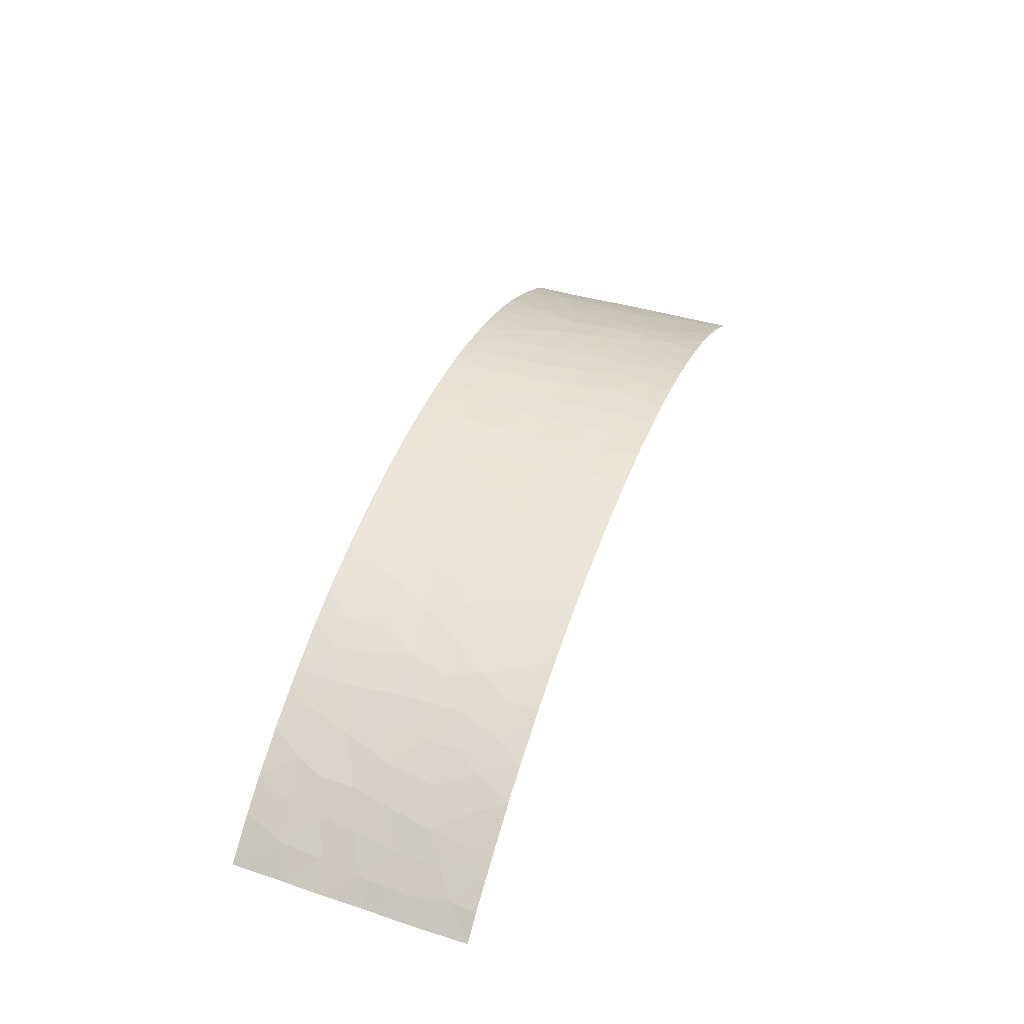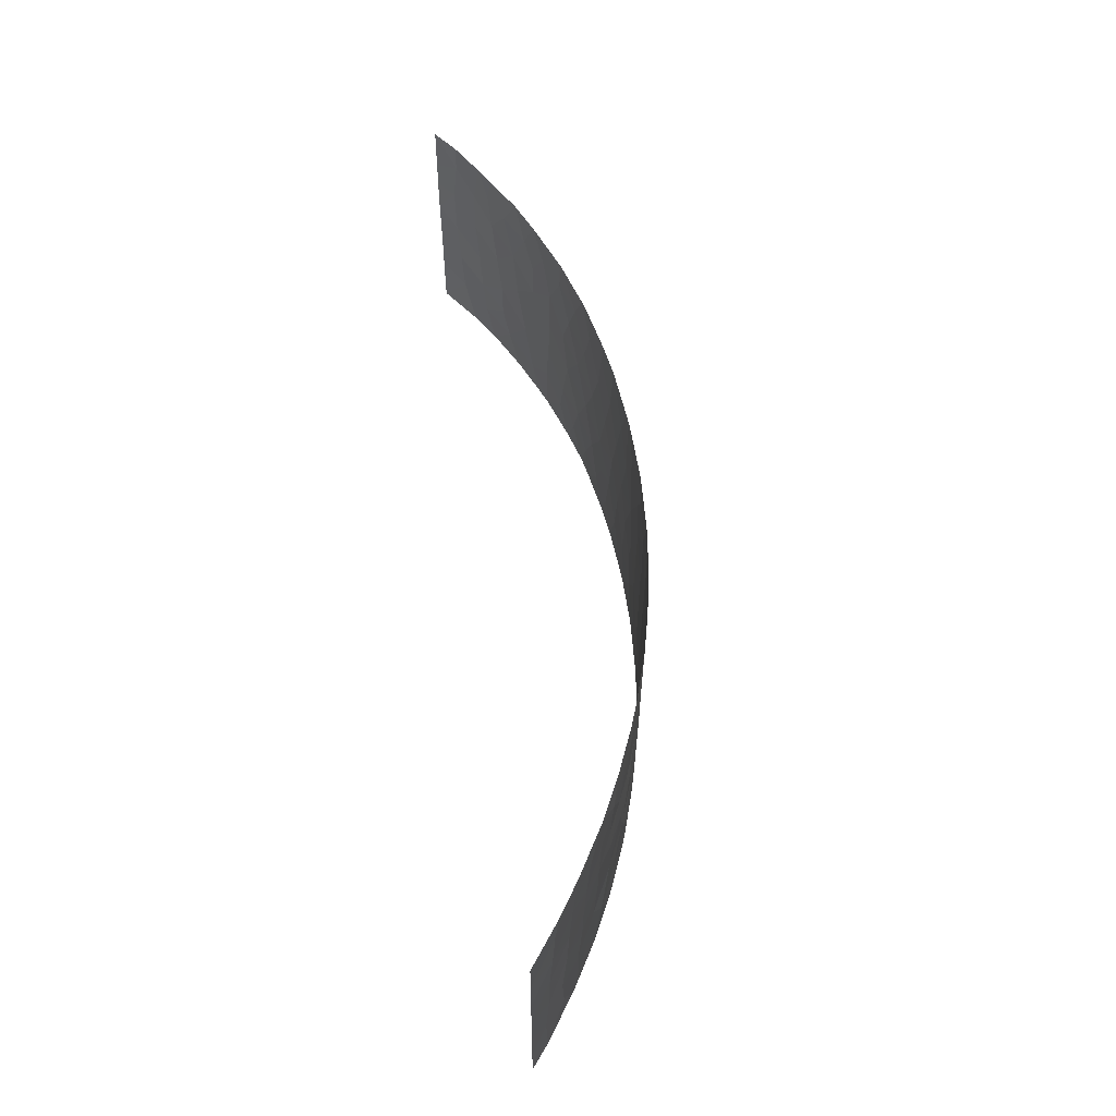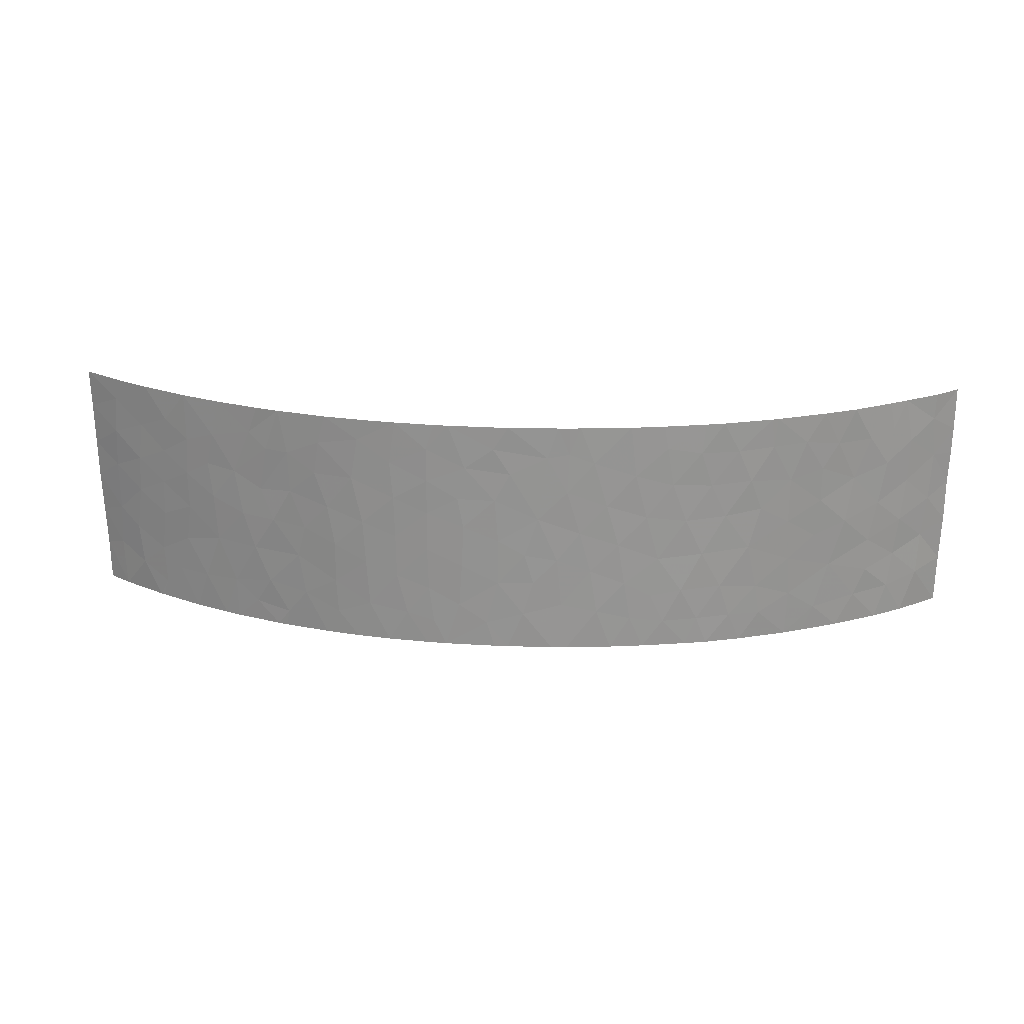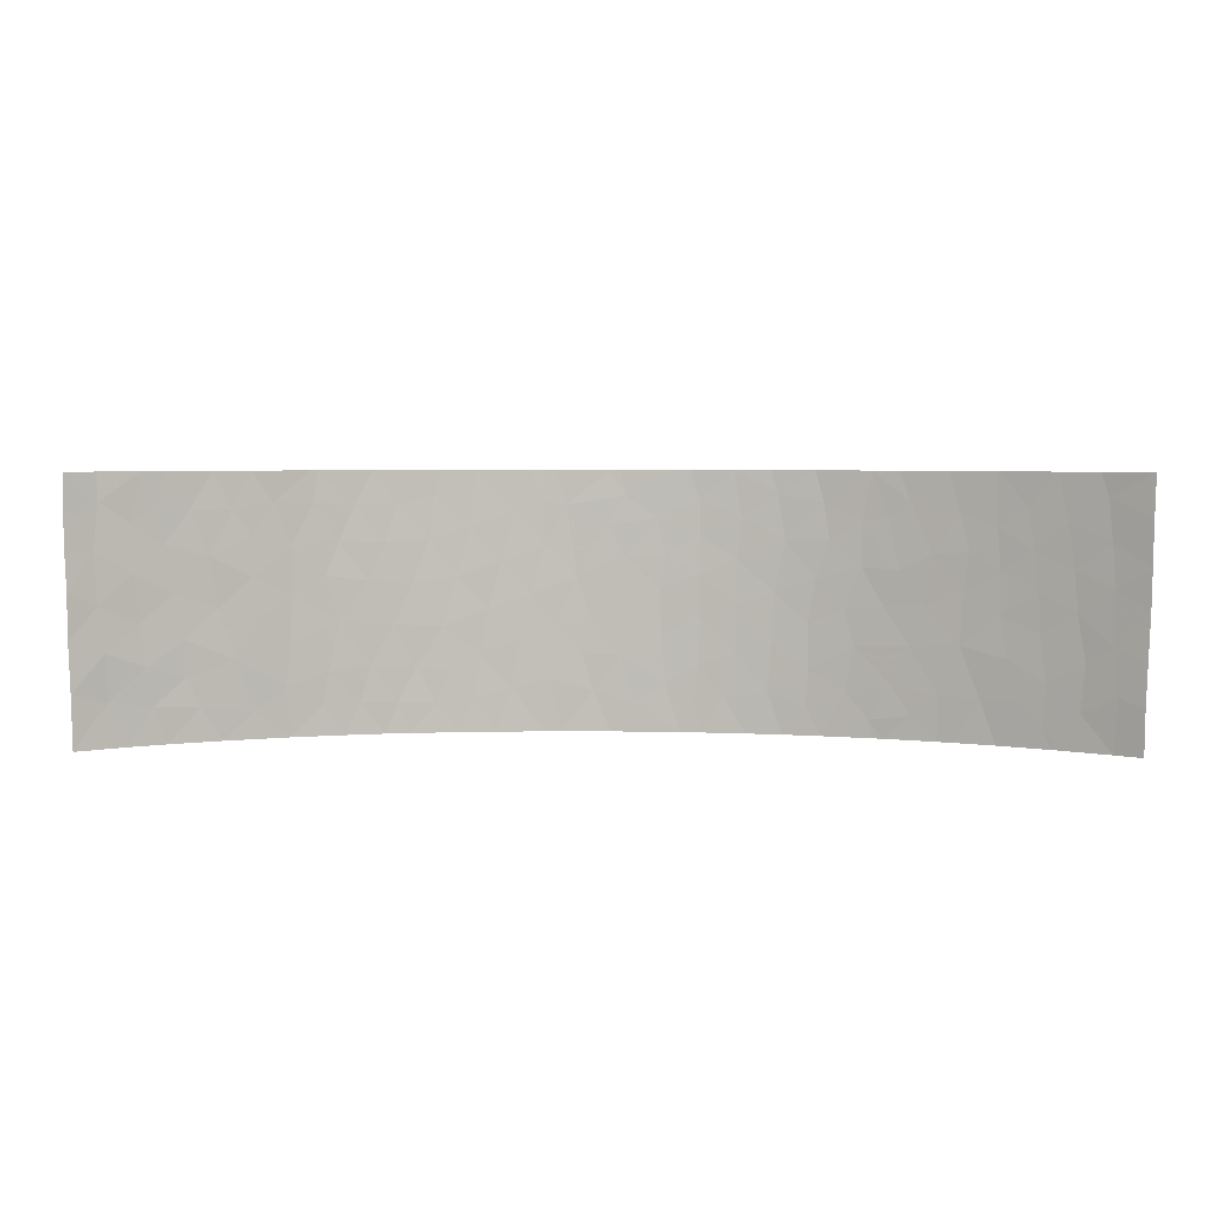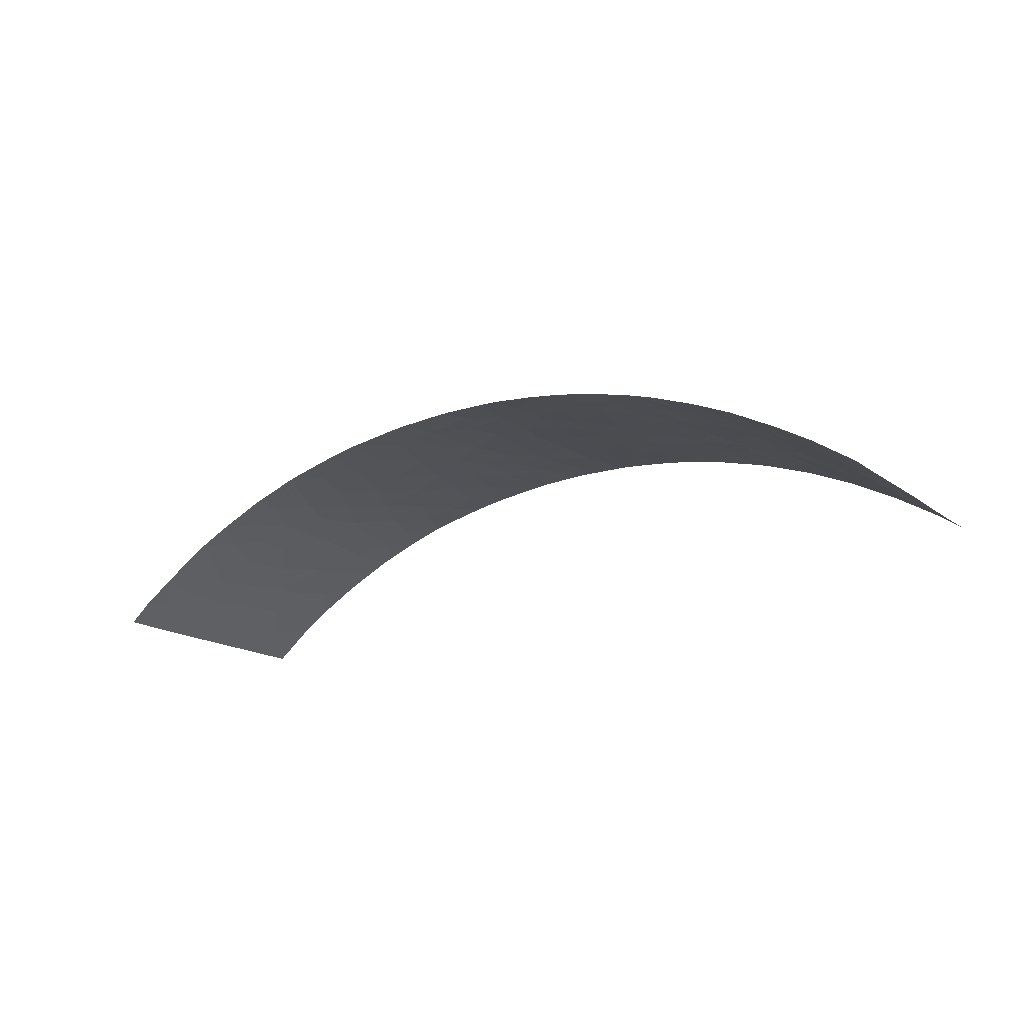
<metadata>
{"format":"obj","ext":"obj","renderer":"f3d","projection":"perspective","resolution":1024,"background":"white","views":[{"elev":46.6,"azim":-70.5,"up":"+Y"},{"elev":56.0,"azim":83.4,"up":"+Z"},{"elev":22.3,"azim":-176.2,"up":"+Z"},{"elev":4.5,"azim":2.3,"up":"+Z"},{"elev":-17.9,"azim":37.3,"up":"+Y"}]}
</metadata>
<code>
v -7.9 98.68 -48.63
v -9.078 98.43 -50
v -9.628 98.33 -48.59
v -8.774 98.54 -46.94
v -12.63 97.47 -47.07
v -9.585 98.41 -39.51
v -10.67 98.17 -38
v 7.356 98.76 -45.72
v 9.016 98.39 -46.99
v 8.98 98.43 -44.94
v -14.26 96.89 -45.73
v 9.328 98.36 -42.89
v 9.938 98.23 -41.12
v 19.42 94.35 -38
v 18.29 94.97 -39.55
v 4.14 99.22 -44.76
v -1.957 99.45 -39.58
v -3.017 99.42 -38
v -2.481 99.44 -38
v -18.53 94.88 -47.1
v -20.03 93.96 -46.54
v -21.47 93.05 -47.96
v -18.55 94.88 -45.41
v 21.68 92.81 -50
v 19.47 94.18 -50
v 20.38 93.67 -48.32
v 19.31 94.28 -50
v 23 92 -41.99
v 4.123 99.24 -42.75
v 4.1 99.27 -41
v 4.077 99.2 -46.91
v 7.482 98.76 -43.53
v -13.04 97.43 -38
v -0.7604 99.41 -48.12
v 0.5344 99.41 -46.44
v 9.676 98.32 -39.44
v 14.01 96.9 -43.96
v 13.43 97.1 -45.79
v -7.683 98.83 -38
v -3.046 99.39 -39.39
v 0.738 99.49 -39.17
v -5.229 99.08 -50
v -4.499 99.18 -47.98
v -3.002 99.28 -50
v -2.691 99.31 -47.6
v -2.21 99.34 -50
v -9.757 98.38 -38
v -11.9 97.68 -50
v 0.02842 99.39 -50
v -6.066 99.1 -38
v -3.576 99.37 -38
v 7.884 98.61 -50
v -6.888 98.84 -50
v 2.361 99.37 -45.55
v -10.17 98.19 -50
v -10.77 98.05 -46.85
v -14.3 96.83 -50
v -12.88 97.38 -48.6
v -14.4 96.81 -47.72
v 11 97.87 -45.85
v -9.782 98.31 -44.98
v 2.553 99.38 -41.89
v 2.266 99.39 -43.4
v 7.199 98.76 -48.06
v 2.172 99.42 -40.21
v 2.984 99.4 -38
v 0.4916 99.51 -38
v 11.76 97.72 -38
v -6.929 98.9 -42.82
v -8.921 98.52 -43.11
v 18.52 94.81 -41.38
v -20.75 93.5 -50
v -22.76 92 -50
v 16.4 95.84 -48.02
v -15.27 96.41 -50
v 9.285 98.43 -38
v 7.322 98.83 -38
v 7.625 98.76 -39.06
v 5.735 99.01 -46.32
v 2.514 99.33 -47.73
v 3.841 99.22 -48.72
v 5.773 99.02 -44.14
v 15.06 96.52 -38
v 15.54 96.24 -45.68
v -13.34 97.32 -38
v 14.65 96.58 -47.9
v 13.46 97.02 -48.89
v -2.466 99.36 -45.12
v -0.09505 99.48 -40.48
v -0.01165 99.52 -38
v -4.15 99.22 -45.73
v -5.541 99.1 -44.3
v 18.95 94.48 -49.07
v 5.23 99.06 -48.37
v 11.85 97.58 -50
v 12.31 97.43 -50
v 9.603 98.22 -50
v 6.222 98.91 -50
v 4.227 99.16 -50
v 8.918 98.4 -48.72
v 1.12 99.38 -48.68
v 5.831 99.04 -42.05
v 4.108 99.29 -39.31
v 5.679 99.1 -38
v 0.7155 99.38 -50
v 3.23 99.26 -50
v 5.987 99.03 -40.16
v 3.682 99.34 -38
v 17.08 95.47 -50
v -1.498 99.44 -42.87
v -3.601 99.29 -43.64
v -6.199 98.96 -48.4
v -6.348 99.03 -40.58
v -4.933 99.19 -42.16
v -12.14 97.7 -41.18
v -10.91 98.02 -42.99
v -11.31 97.89 -48.55
v -17.37 95.6 -38
v -15.78 96.33 -38
v -2.949 99.38 -41.41
v -21.75 92.94 -39.31
v -22.98 91.99 -40.17
v -14.9 96.7 -39.41
v 15.9 96.13 -41.53
v 13.42 97.14 -39.36
v -12.15 97.65 -44.82
v 21.66 92.91 -42.94
v 20.24 93.82 -44.01
v 20.12 93.9 -42.18
v -14.15 96.96 -43.64
v -20.49 93.71 -42.46
v -10.15 98.24 -41.27
v -22.81 92 -47.54
v 22.97 92 -43.86
v 22.88 92 -45.91
v -22.9 91.98 -43.13
v -21.82 92.8 -43.8
v 11.31 97.82 -42.3
v 12.92 97.27 -42.43
v -0.838 99.43 -44.86
v -1.271 99.41 -46.38
v -8.213 98.68 -41.14
v -20.56 93.72 -40.25
v -22.89 92 -45.26
v 15.69 96.22 -43.34
v -7.561 98.76 -45.13
v -7.229 98.8 -47.18
v -5.882 99.03 -46.43
v -21.93 92.76 -41.38
v -19.24 94.52 -38
v -20.13 93.98 -38
v -21.81 92.94 -38
v 12.92 97.34 -38
v -22.98 92 -38
v -20.27 93.87 -44.62
v 21.8 92.72 -47.54
v -4.282 99.28 -39.87
v 17.18 95.49 -44.26
v 18.79 94.63 -45.02
v 21.07 93.37 -38
v 23.08 92 -38
v 23.03 92 -39.89
v 22.81 92 -47.94
v 21.37 93.17 -39.11
v 22.79 92 -50
v 15.37 96.25 -50
v 21.54 93.06 -40.97
v 20.59 93.57 -46.27
v 17.2 95.51 -42.34
v 17.08 95.61 -38
v 15.53 96.32 -39.87
v -19.26 94.43 -50
v -17.08 95.59 -50
v 0.6726 99.45 -41.91
v -15.79 96.21 -48.73
v -19.31 94.5 -41.24
v -18.31 95.06 -39.73
v 14.63 96.57 -50
v 18.71 94.69 -43.18
v -13.21 97.35 -39.46
v 14.39 96.75 -41.68
v -12.71 97.48 -42.76
v -22.96 91.98 -41.49
v 12.31 97.5 -44.05
v 0.5066 99.43 -44.1
v 12.67 97.35 -47.56
v 10.68 97.95 -47.92
v 19.05 94.44 -47.12
v 10.59 98.01 -44.22
v -16.59 95.94 -39.71
v -14.17 96.97 -41.36
v -11.45 97.92 -39.55
v 11.37 97.83 -40.19
v -17.96 95.16 -48.43
v 17.05 95.6 -40.41
v -15.8 96.26 -42.72
v 19.85 94.06 -40.22
v -19.53 94.36 -39.4
v -21.58 92.92 -45.85
v -17.21 95.6 -44.08
v -15.59 96.32 -44.62
v -18.94 94.69 -43.39
v -17.54 95.43 -41.75
v -16.47 95.9 -46.42
v -19.82 94.11 -48.33
v 17.45 95.3 -46.16
v -7.891 98.78 -39.18
v 7.986 98.68 -41.17
v -15.81 96.28 -40.96
v 18.02 94.98 -48.06
v 11.69 97.64 -49.18
v 12.54 97.45 -40.15
v 21.65 92.87 -45.45
f 2 53 1
f 1 3 2
f 3 1 4
f 192 6 7
f 8 9 10
f 14 170 15
f 19 18 40
f 20 23 21
f 25 24 26
f 26 93 25
f 62 29 30
f 193 36 13
f 37 38 84
f 17 19 40
f 192 7 33
f 43 42 44
f 45 43 44
f 44 46 45
f 7 6 47
f 34 46 49
f 207 50 39
f 50 157 51
f 52 97 100
f 45 46 34
f 39 47 207
f 55 2 3
f 57 48 58
f 58 59 57
f 23 20 204
f 34 49 101
f 68 76 36
f 72 22 73
f 175 57 59
f 36 76 78
f 76 77 78
f 16 54 31
f 80 81 31
f 82 8 32
f 92 69 146
f 69 70 146
f 180 33 85
f 36 78 208
f 74 84 86
f 90 41 67
f 67 41 66
f 62 63 29
f 10 12 32
f 64 79 94
f 95 96 211
f 19 17 90
f 64 94 98
f 94 99 98
f 41 17 89
f 66 65 103
f 82 102 29
f 30 29 102
f 30 102 107
f 68 36 193
f 34 101 35
f 104 78 77
f 101 105 106
f 78 104 107
f 103 107 104
f 32 8 10
f 52 100 64
f 103 104 108
f 66 103 108
f 64 98 52
f 109 27 93
f 101 49 105
f 102 208 107
f 54 35 80
f 174 89 110
f 110 88 140
f 13 208 12
f 115 116 132
f 55 3 117
f 3 56 117
f 92 111 114
f 111 120 114
f 103 30 107
f 205 172 194
f 204 11 201
f 99 94 81
f 94 31 81
f 106 99 81
f 54 80 31
f 43 45 91
f 126 5 56
f 128 127 129
f 80 106 81
f 106 80 101
f 63 54 16
f 11 5 126
f 132 116 70
f 133 73 22
f 135 134 213
f 134 127 213
f 136 144 137
f 6 192 132
f 63 16 29
f 212 193 139
f 139 181 212
f 69 113 142
f 142 70 69
f 143 121 149
f 142 132 70
f 5 11 59
f 199 133 22
f 37 84 145
f 146 4 147
f 147 148 146
f 113 207 142
f 1 53 112
f 1 112 147
f 187 60 9
f 35 101 80
f 10 9 60
f 111 110 120
f 4 146 61
f 131 143 149
f 137 131 149
f 198 150 151
f 107 208 78
f 143 198 151
f 151 152 121
f 13 36 208
f 83 153 125
f 154 121 152
f 121 154 122
f 137 155 131
f 20 205 194
f 157 114 120
f 64 8 79
f 84 74 206
f 127 128 213
f 161 160 164
f 160 14 164
f 163 24 165
f 24 163 156
f 84 38 86
f 178 86 87
f 134 28 127
f 3 4 56
f 28 162 167
f 167 127 28
f 65 41 89
f 8 64 9
f 170 83 171
f 83 125 171
f 171 181 124
f 23 155 21
f 158 206 159
f 82 32 102
f 125 181 171
f 163 135 156
f 13 12 138
f 12 189 138
f 85 119 123
f 172 173 194
f 62 65 174
f 51 157 40
f 169 71 195
f 14 15 197
f 195 71 15
f 170 195 15
f 143 131 176
f 204 175 59
f 173 75 175
f 143 176 198
f 8 82 79
f 82 16 79
f 92 148 91
f 114 113 69
f 178 166 86
f 162 161 164
f 167 197 129
f 34 35 141
f 71 169 179
f 179 129 71
f 129 179 128
f 18 51 40
f 24 156 26
f 175 204 194
f 93 210 109
f 45 34 141
f 145 169 124
f 169 145 158
f 37 145 181
f 145 124 181
f 182 116 115
f 126 61 116
f 61 70 116
f 126 182 130
f 200 203 202
f 149 183 136
f 136 137 149
f 11 126 130
f 112 43 148
f 147 112 148
f 100 187 9
f 187 100 97
f 127 167 129
f 29 16 82
f 27 25 93
f 42 43 112
f 38 186 86
f 186 211 87
f 96 178 87
f 96 87 211
f 200 201 196
f 187 97 211
f 166 109 74
f 4 1 147
f 155 23 202
f 148 43 91
f 207 6 142
f 6 132 142
f 21 22 205
f 100 9 64
f 58 48 117
f 94 79 31
f 69 92 114
f 85 123 180
f 75 57 175
f 164 167 162
f 92 91 111
f 63 185 54
f 169 195 124
f 195 171 124
f 138 184 139
f 122 183 149
f 4 61 56
f 128 179 159
f 179 158 159
f 110 89 17
f 110 17 120
f 92 146 148
f 168 213 128
f 184 37 139
f 37 181 139
f 12 208 32
f 53 42 112
f 185 110 140
f 168 26 156
f 38 184 60
f 37 184 38
f 150 198 177
f 111 88 110
f 157 113 114
f 141 140 88
f 146 70 61
f 191 115 180
f 153 68 125
f 185 63 174
f 118 150 177
f 62 30 65
f 65 30 103
f 121 122 149
f 48 55 117
f 179 169 158
f 145 84 158
f 35 54 185
f 60 186 38
f 186 60 187
f 187 211 186
f 26 168 188
f 188 206 210
f 189 60 184
f 191 196 130
f 59 58 5
f 192 115 132
f 138 189 184
f 193 138 139
f 125 68 212
f 35 185 140
f 199 22 21
f 168 128 159
f 195 170 171
f 188 168 159
f 125 212 181
f 193 13 138
f 22 72 205
f 172 205 72
f 197 164 14
f 197 15 71
f 119 118 190
f 203 177 176
f 197 71 129
f 199 155 137
f 190 203 209
f 200 23 204
f 164 197 167
f 175 194 173
f 109 210 74
f 23 200 202
f 200 196 203
f 202 203 176
f 196 201 130
f 155 202 131
f 156 213 168
f 10 60 189
f 191 130 182
f 123 191 180
f 155 199 21
f 199 144 133
f 200 204 201
f 130 201 11
f 198 176 177
f 131 202 176
f 190 177 203
f 20 194 204
f 180 192 33
f 141 88 45
f 91 45 88
f 126 56 61
f 16 31 79
f 12 10 189
f 102 32 208
f 59 11 204
f 115 192 180
f 121 143 151
f 205 20 21
f 84 206 158
f 74 210 206
f 206 188 159
f 87 86 186
f 182 115 191
f 111 91 88
f 174 110 185
f 123 190 209
f 35 140 141
f 6 207 47
f 182 126 116
f 63 62 174
f 190 123 119
f 177 190 118
f 50 207 113
f 157 50 113
f 209 203 196
f 191 209 196
f 123 209 191
f 137 144 199
f 5 58 117
f 5 117 56
f 26 188 93
f 210 93 188
f 74 86 166
f 95 211 97
f 41 90 17
f 89 174 65
f 41 65 66
f 212 68 193
f 40 157 120
f 40 120 17
f 135 213 156

</code>
